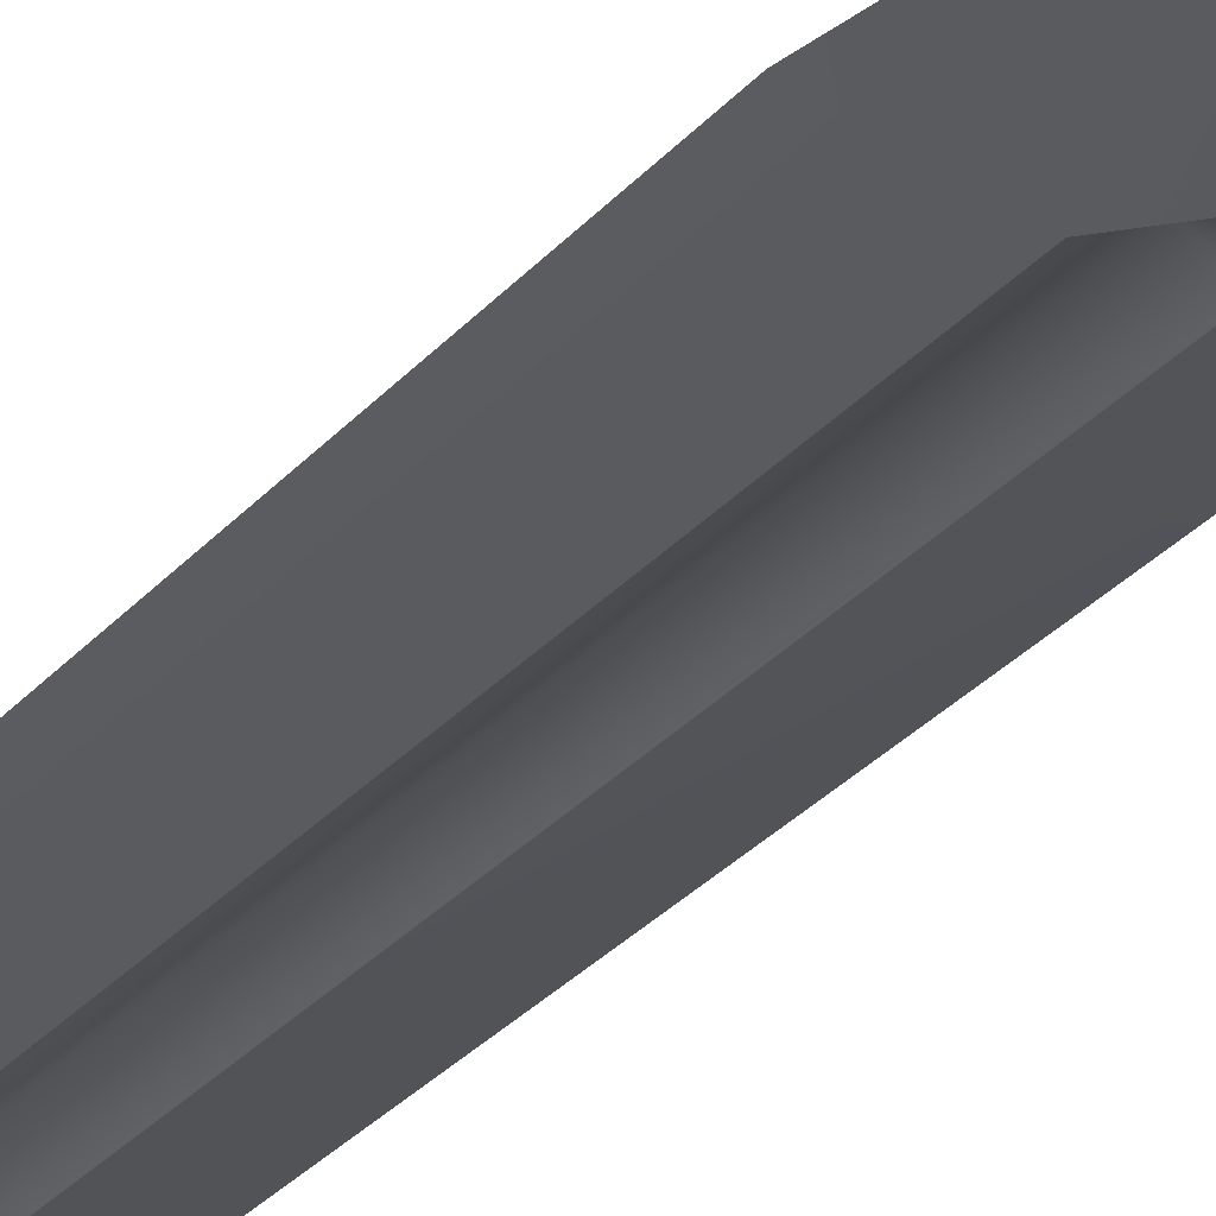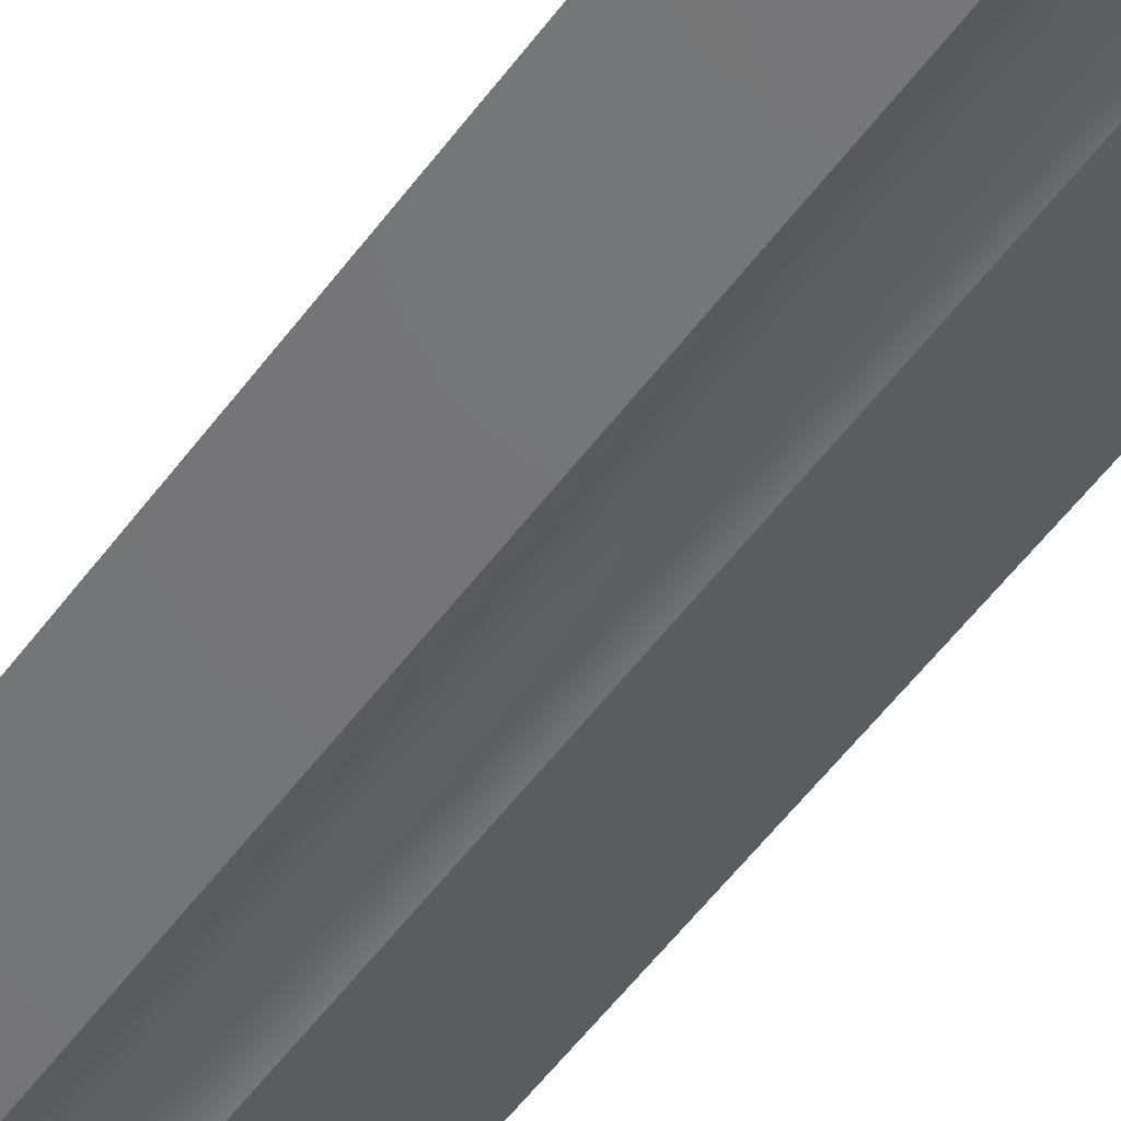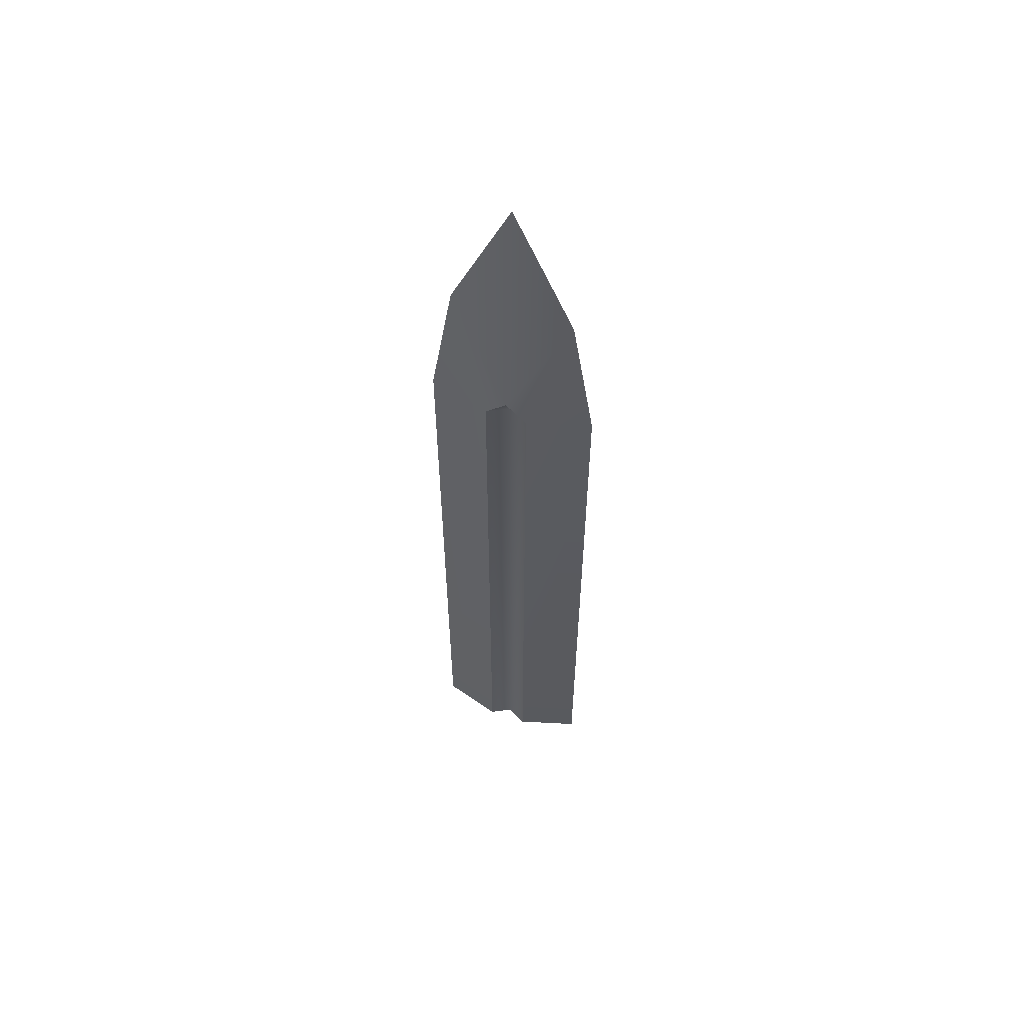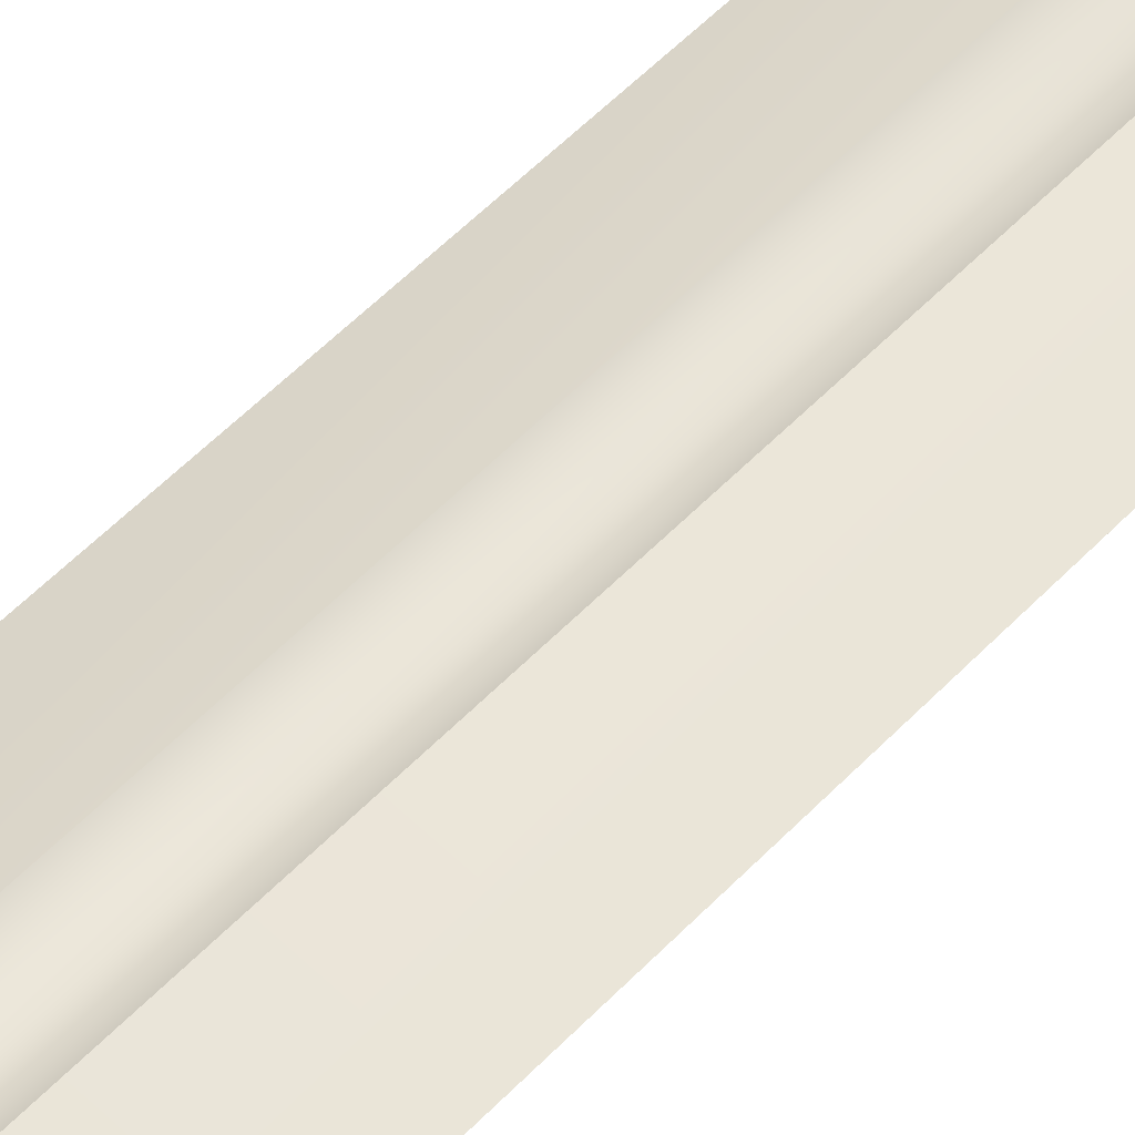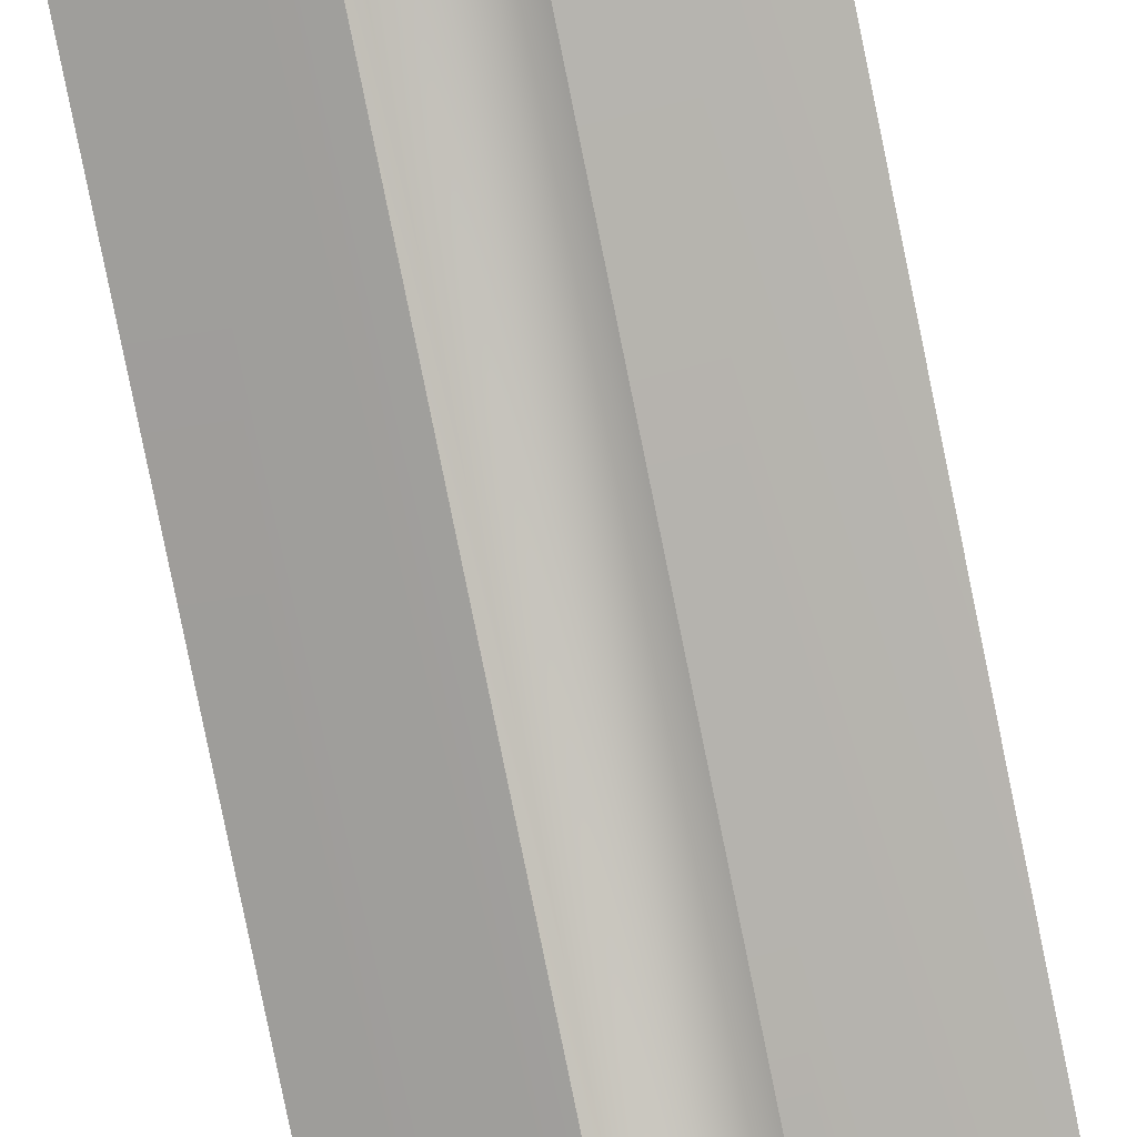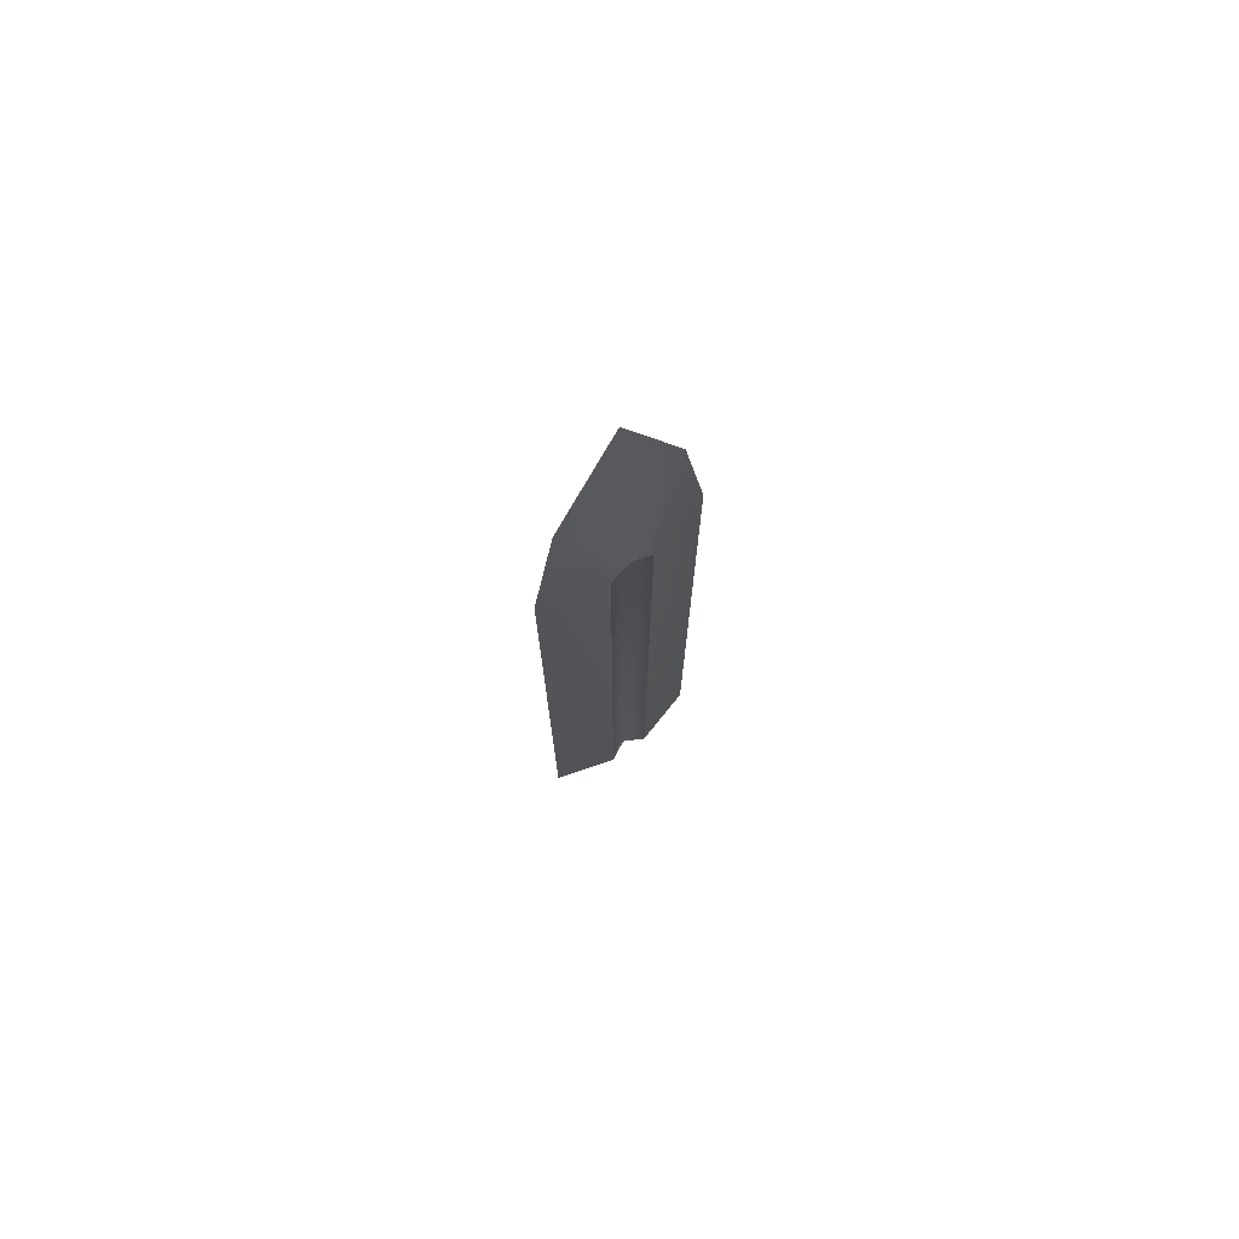
<metadata>
{"format":"obj","ext":"obj","renderer":"f3d","projection":"perspective","resolution":1024,"background":"white","views":[{"elev":-25.6,"azim":151.0,"up":"+Z"},{"elev":-49.0,"azim":146.4,"up":"+Z"},{"elev":58.9,"azim":-160.6,"up":"+Y"},{"elev":46.8,"azim":39.3,"up":"+Z"},{"elev":-79.5,"azim":11.5,"up":"+Z"},{"elev":74.7,"azim":-34.9,"up":"+Y"}]}
</metadata>
<code>
o Plane
v -1 -1 -0.2188
v 1 -1 -0.2188
v -1 7.464 -0.2188
v 1 7.464 -0.2188
v 0 -1 -0.1314
v 0 7.464 -0.1314
v 0.254 -1 -0
v -0.254 7.464 0
v -0.254 -1 -0
v 0.254 7.464 0
v 0 10.91 -0.2188
v 0 7.718 0
v -0.7232 9.224 -0.2188
v 0.7232 9.224 -0.2188
v 0 -1 -0.3061
v 0 7.464 -0.3061
v 0.254 -1 -0.4375
v -0.254 7.464 -0.4375
v -0.254 -1 -0.4375
v 0.254 7.464 -0.4375
v 0 7.718 -0.4375
f 2 10 7
f 5 8 9
f 9 3 1
f 5 10 6
f 8 6 12
f 6 10 12
f 11 12 14
f 11 13 12
f 12 13 8
f 12 10 14
f 10 4 14
f 3 8 13
f 20 2 17
f 18 15 19
f 3 19 1
f 16 17 15
f 18 21 16
f 16 21 20
f 11 14 21
f 11 21 13
f 21 18 13
f 21 14 20
f 20 14 4
f 3 13 18
f 2 4 10
f 5 6 8
f 9 8 3
f 5 7 10
f 20 4 2
f 18 16 15
f 3 18 19
f 16 20 17

</code>
